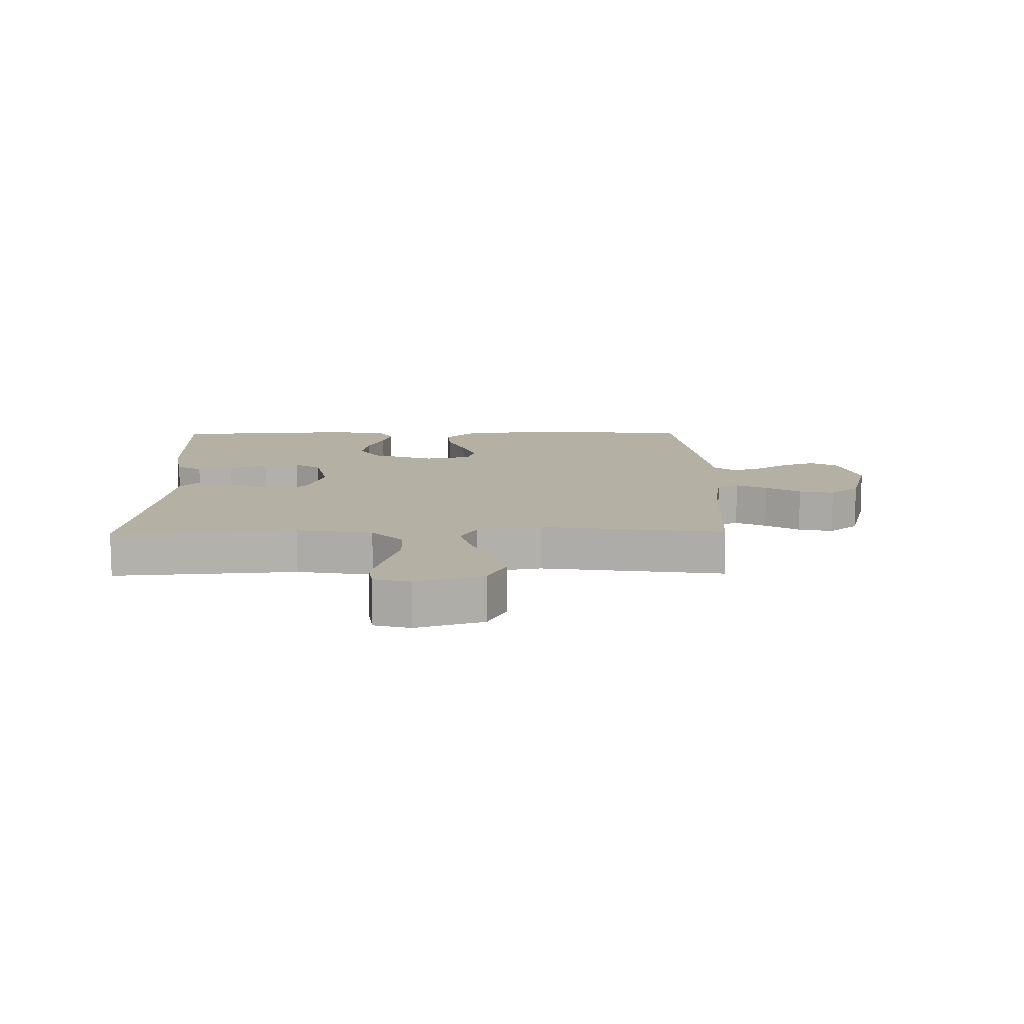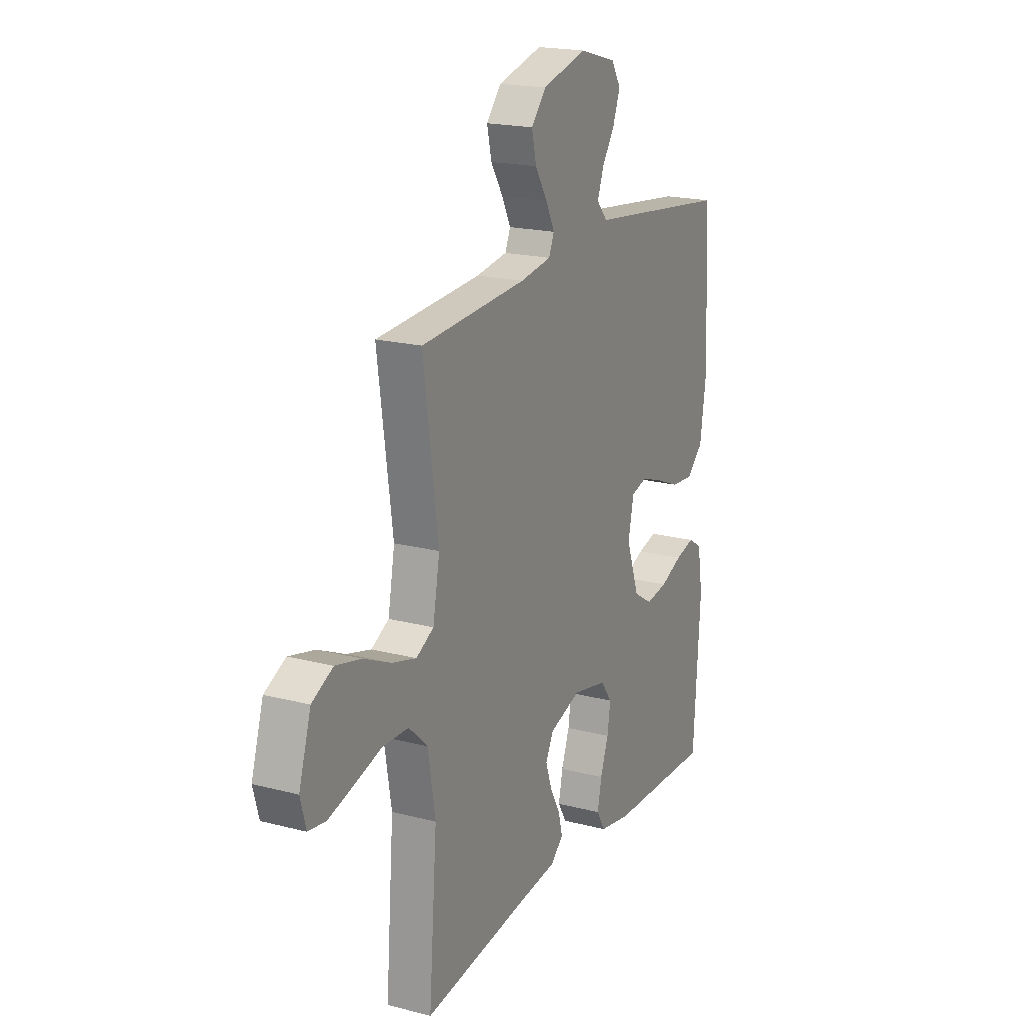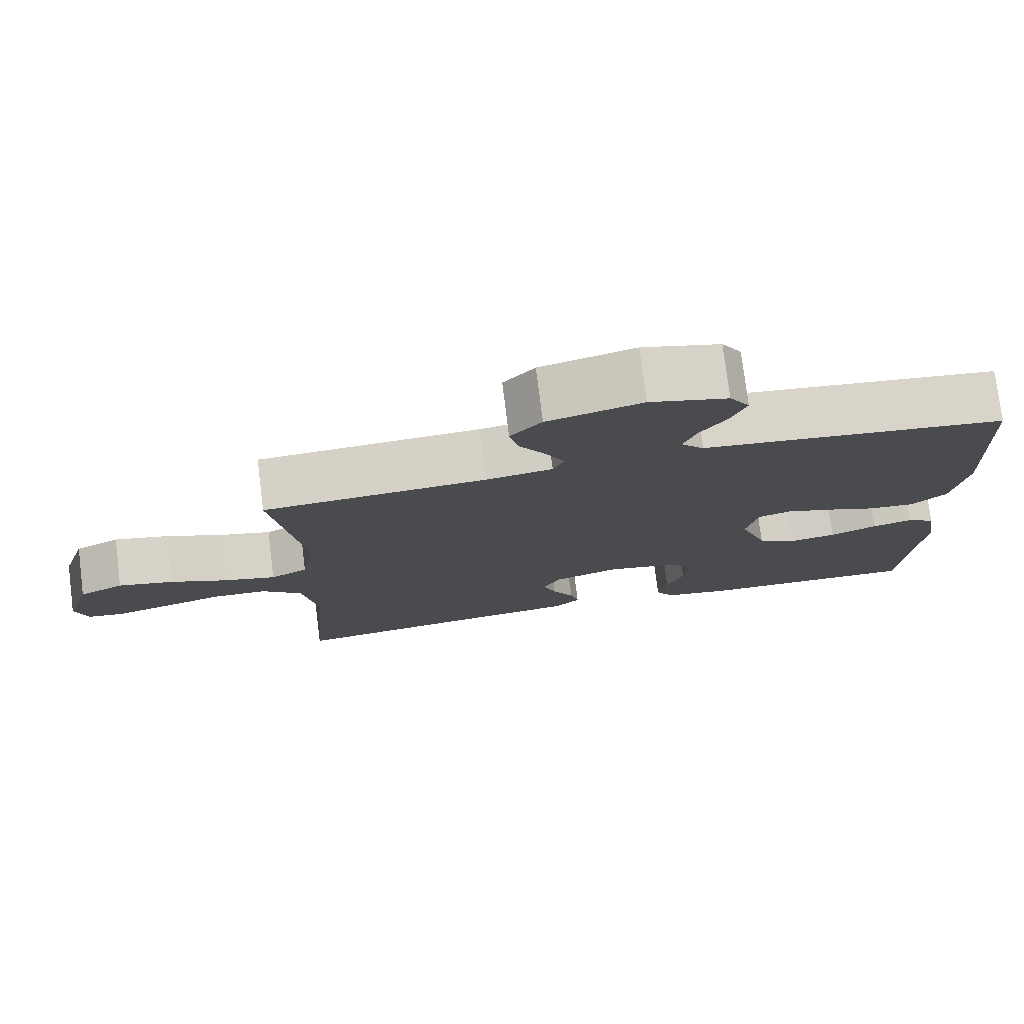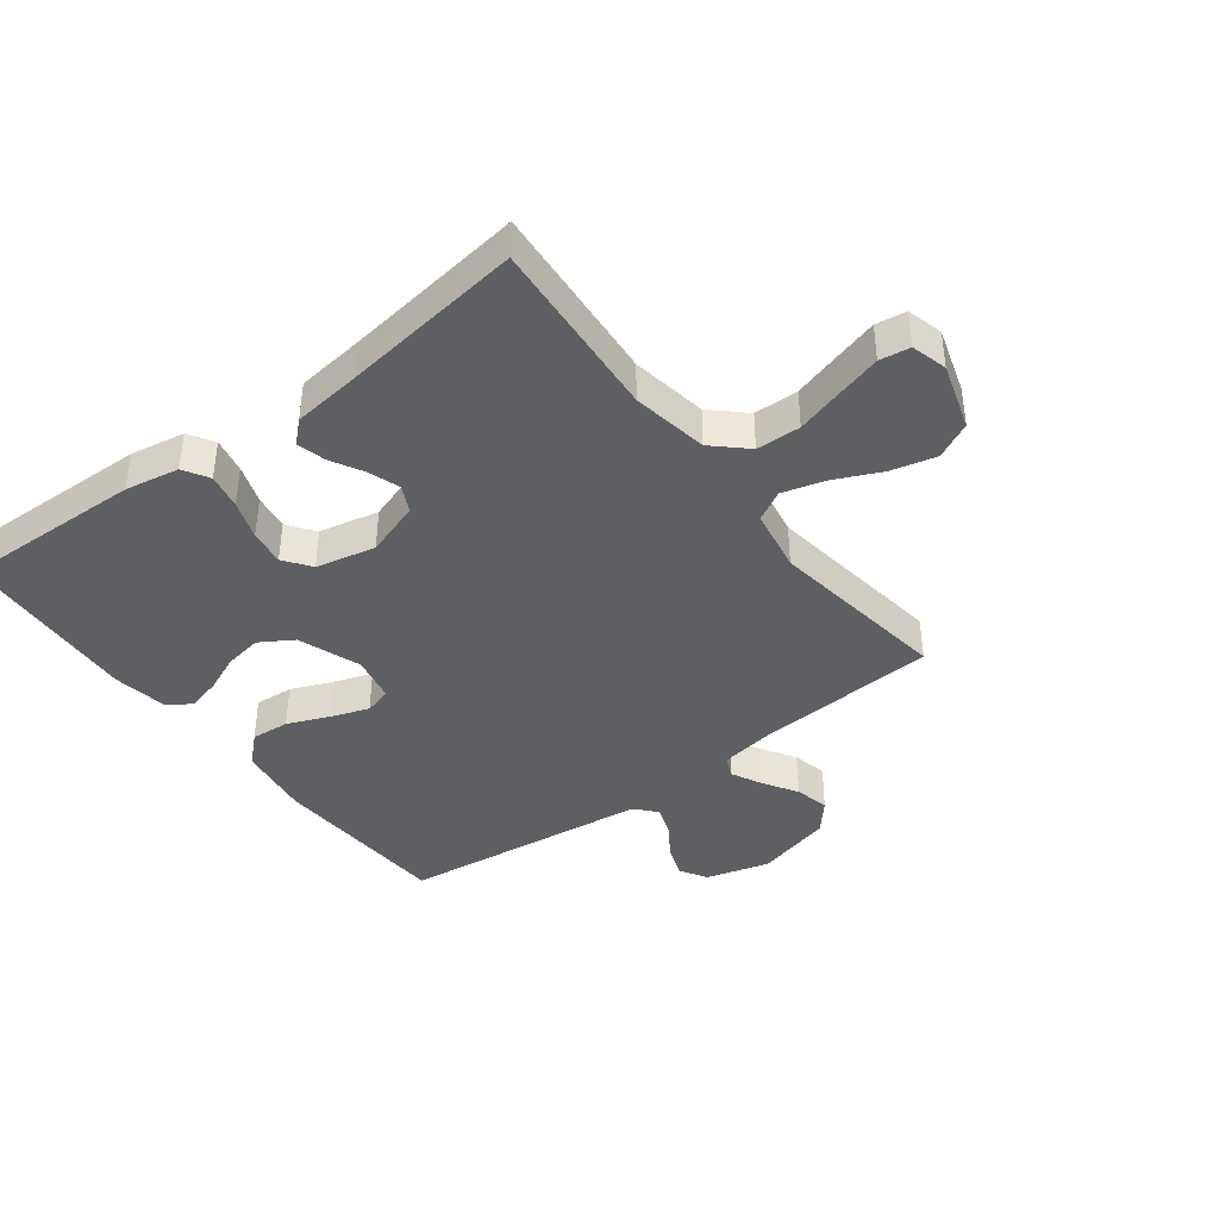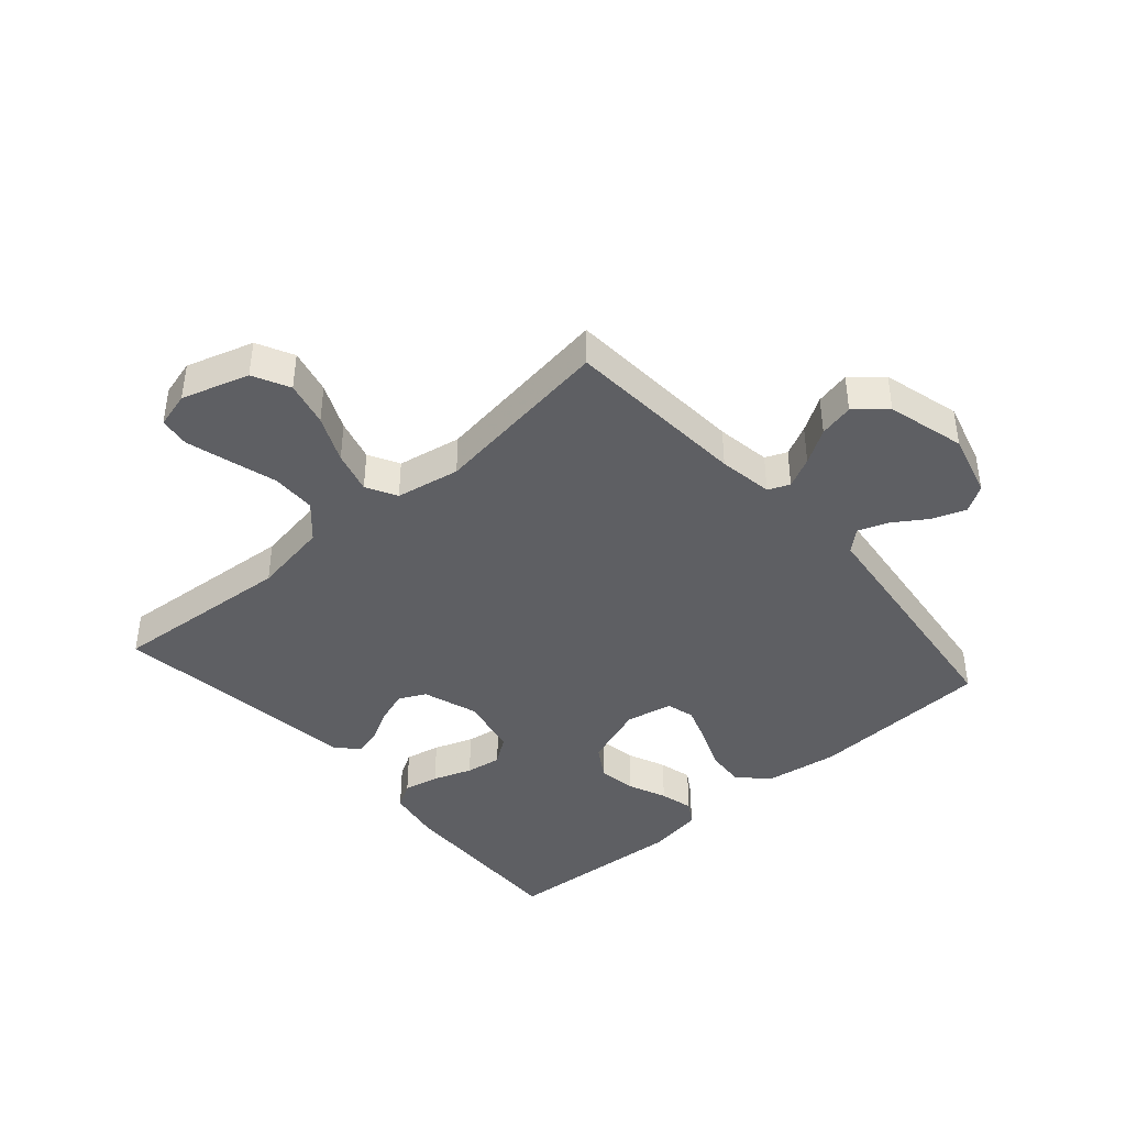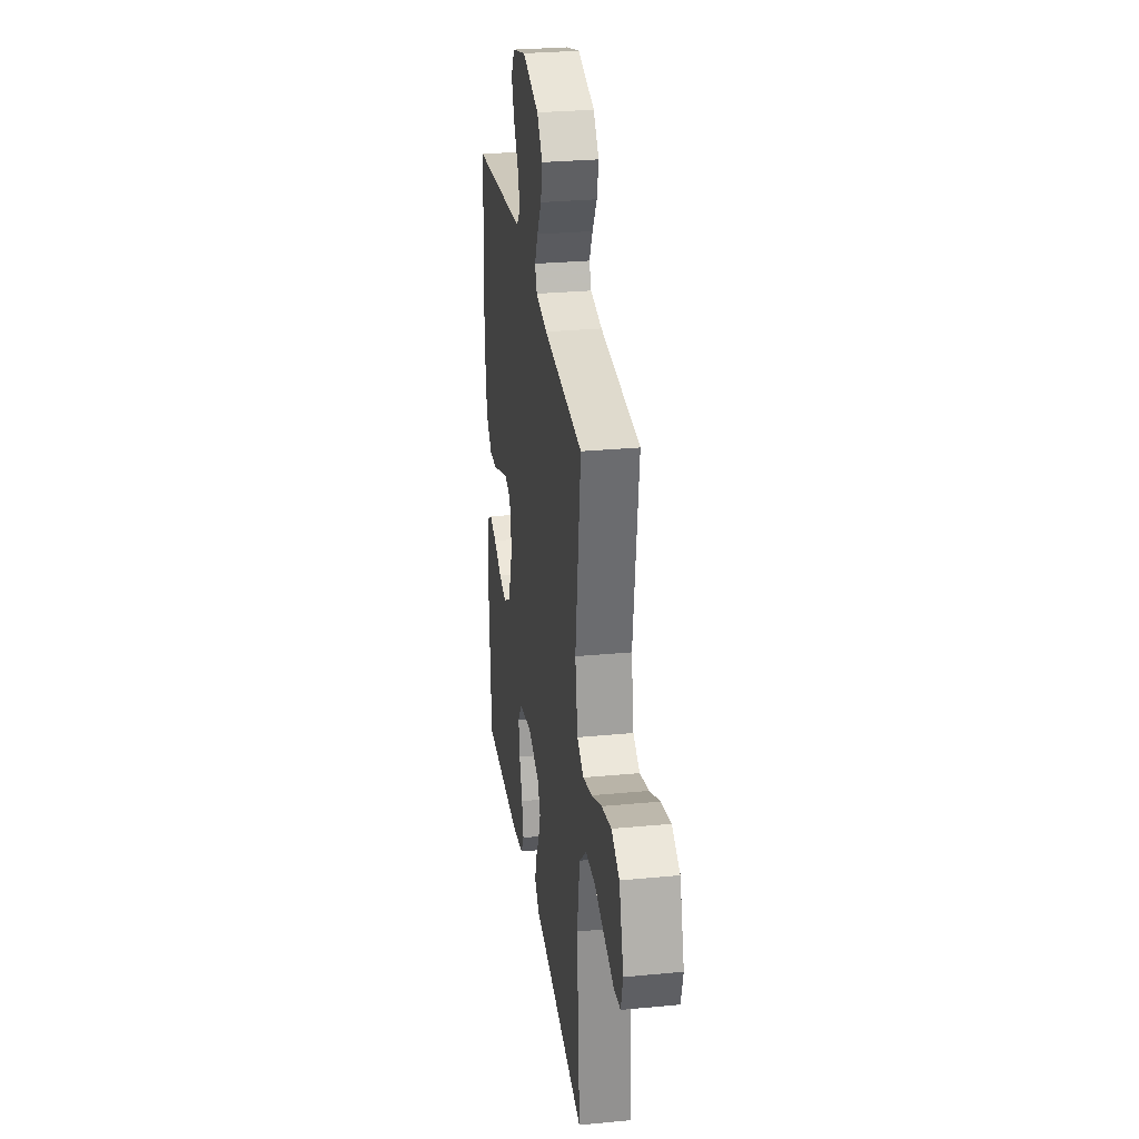
<metadata>
{"format":"obj","ext":"obj","renderer":"f3d","projection":"perspective","resolution":1024,"background":"white","views":[{"elev":11.5,"azim":-90.9,"up":"+Y"},{"elev":19.3,"azim":-63.9,"up":"+Z"},{"elev":77.0,"azim":-7.1,"up":"+Z"},{"elev":-40.5,"azim":-142.9,"up":"+Y"},{"elev":-41.6,"azim":-48.8,"up":"+Y"},{"elev":28.7,"azim":-98.1,"up":"+Z"}]}
</metadata>
<code>
v 0.5 0.07 -0.5
v 0.2 0.07 -0.492
v 0.111 0.07 -0.476
v 0.086 0.07 -0.434
v 0.098 0.07 -0.376
v 0.121 0.07 -0.312
v 0.13 0.07 -0.253
v 0.098 0.07 -0.209
v 0 0.07 -0.188
v -0.09 0.07 -0.218
v -0.112 0.07 -0.262
v -0.094 0.07 -0.314
v -0.065 0.07 -0.367
v -0.053 0.07 -0.414
v -0.089 0.07 -0.447
v -0.2 0.07 -0.46
v -0.5 0.07 -0.5
v -0.477 0.07 -0.2
v -0.498 0.07 -0.075
v -0.552 0.07 -0.025
v -0.625 0.07 -0.023
v -0.704 0.07 -0.046
v -0.775 0.07 -0.066
v -0.825 0.07 -0.059
v -0.841 0.07 0
v -0.807 0.07 0.11
v -0.747 0.07 0.14
v -0.673 0.07 0.122
v -0.596 0.07 0.087
v -0.527 0.07 0.068
v -0.477 0.07 0.095
v -0.458 0.07 0.2
v -0.5 0.07 0.5
v -0.2 0.07 0.52
v -0.111 0.07 0.534
v -0.096 0.07 0.569
v -0.121 0.07 0.619
v -0.156 0.07 0.675
v -0.169 0.07 0.732
v -0.127 0.07 0.781
v 0 0.07 0.815
v 0.105 0.07 0.786
v 0.132 0.07 0.742
v 0.112 0.07 0.688
v 0.076 0.07 0.633
v 0.058 0.07 0.584
v 0.089 0.07 0.549
v 0.2 0.07 0.536
v 0.5 0.07 0.5
v 0.515 0.07 0.2
v 0.497 0.07 0.078
v 0.45 0.07 0.034
v 0.387 0.07 0.039
v 0.319 0.07 0.067
v 0.256 0.07 0.089
v 0.211 0.07 0.076
v 0.195 0.07 0
v 0.232 0.07 -0.103
v 0.286 0.07 -0.136
v 0.348 0.07 -0.126
v 0.411 0.07 -0.099
v 0.466 0.07 -0.085
v 0.504 0.07 -0.109
v 0.519 0.07 -0.2
v 0.5 0 -0.5
v 0.2 0 -0.492
v 0.111 0 -0.476
v 0.086 0 -0.434
v 0.098 0 -0.376
v 0.121 0 -0.312
v 0.13 0 -0.253
v 0.098 0 -0.209
v 0 0 -0.188
v -0.09 0 -0.218
v -0.112 0 -0.262
v -0.094 0 -0.314
v -0.065 0 -0.367
v -0.053 0 -0.414
v -0.089 0 -0.447
v -0.2 0 -0.46
v -0.5 0 -0.5
v -0.477 0 -0.2
v -0.498 0 -0.075
v -0.552 0 -0.025
v -0.625 0 -0.023
v -0.704 0 -0.046
v -0.775 0 -0.066
v -0.825 0 -0.059
v -0.841 0 0
v -0.807 0 0.11
v -0.747 0 0.14
v -0.673 0 0.122
v -0.596 0 0.087
v -0.527 0 0.068
v -0.477 0 0.095
v -0.458 0 0.2
v -0.5 0 0.5
v -0.2 0 0.52
v -0.111 0 0.534
v -0.096 0 0.569
v -0.121 0 0.619
v -0.156 0 0.675
v -0.169 0 0.732
v -0.127 0 0.781
v 0 0 0.815
v 0.105 0 0.786
v 0.132 0 0.742
v 0.112 0 0.688
v 0.076 0 0.633
v 0.058 0 0.584
v 0.089 0 0.549
v 0.2 0 0.536
v 0.5 0 0.5
v 0.515 0 0.2
v 0.497 0 0.078
v 0.45 0 0.034
v 0.387 0 0.039
v 0.319 0 0.067
v 0.256 0 0.089
v 0.211 0 0.076
v 0.195 0 0
v 0.232 0 -0.103
v 0.286 0 -0.136
v 0.348 0 -0.126
v 0.411 0 -0.099
v 0.466 0 -0.085
v 0.504 0 -0.109
v 0.519 0 -0.2
f 60 61 62 63
f 59 60 63 64
f 51 52 53 54
f 51 54 55
f 50 51 55
f 47 48 49 50
f 47 50 55 56
f 42 43 44 45
f 42 45 46
f 41 42 46
f 40 41 46
f 37 38 39 40
f 36 37 40 46
f 35 36 46 47
f 32 33 34
f 31 32 34 35
f 26 27 28 29
f 26 29 30
f 25 26 30
f 24 25 30
f 21 22 23 24
f 21 24 30
f 20 21 30 31
f 16 17 18
f 16 18 19
f 15 16 19
f 12 13 14 15
f 11 12 15 19
f 10 11 19 20
f 3 4 5 6
f 3 6 7
f 2 3 7
f 59 64 1 2
f 58 59 2 7
f 57 58 7 8
f 56 57 8 9
f 31 35 47 56
f 20 31 56
f 9 10 20 56
f 127 126 125 124
f 128 127 124 123
f 118 117 116 115
f 119 118 115
f 119 115 114
f 114 113 112 111
f 120 119 114 111
f 109 108 107 106
f 110 109 106
f 110 106 105
f 110 105 104
f 104 103 102 101
f 110 104 101 100
f 111 110 100 99
f 98 97 96
f 99 98 96 95
f 93 92 91 90
f 94 93 90
f 94 90 89
f 94 89 88
f 88 87 86 85
f 94 88 85
f 95 94 85 84
f 82 81 80
f 83 82 80
f 83 80 79
f 79 78 77 76
f 83 79 76 75
f 84 83 75 74
f 70 69 68 67
f 71 70 67
f 71 67 66
f 66 65 128 123
f 71 66 123 122
f 72 71 122 121
f 73 72 121 120
f 120 111 99 95
f 120 95 84
f 120 84 74 73
f 1 65 66 2
f 2 66 67 3
f 3 67 68 4
f 4 68 69 5
f 5 69 70 6
f 6 70 71 7
f 7 71 72 8
f 8 72 73 9
f 9 73 74 10
f 10 74 75 11
f 11 75 76 12
f 12 76 77 13
f 13 77 78 14
f 14 78 79 15
f 15 79 80 16
f 16 80 81 17
f 17 81 82 18
f 18 82 83 19
f 19 83 84 20
f 20 84 85 21
f 21 85 86 22
f 22 86 87 23
f 23 87 88 24
f 24 88 89 25
f 25 89 90 26
f 26 90 91 27
f 27 91 92 28
f 28 92 93 29
f 29 93 94 30
f 30 94 95 31
f 31 95 96 32
f 32 96 97 33
f 33 97 98 34
f 34 98 99 35
f 35 99 100 36
f 36 100 101 37
f 37 101 102 38
f 38 102 103 39
f 39 103 104 40
f 40 104 105 41
f 41 105 106 42
f 42 106 107 43
f 43 107 108 44
f 44 108 109 45
f 45 109 110 46
f 46 110 111 47
f 47 111 112 48
f 48 112 113 49
f 49 113 114 50
f 50 114 115 51
f 51 115 116 52
f 52 116 117 53
f 53 117 118 54
f 54 118 119 55
f 55 119 120 56
f 56 120 121 57
f 57 121 122 58
f 58 122 123 59
f 59 123 124 60
f 60 124 125 61
f 61 125 126 62
f 62 126 127 63
f 63 127 128 64
f 64 128 65 1

</code>
